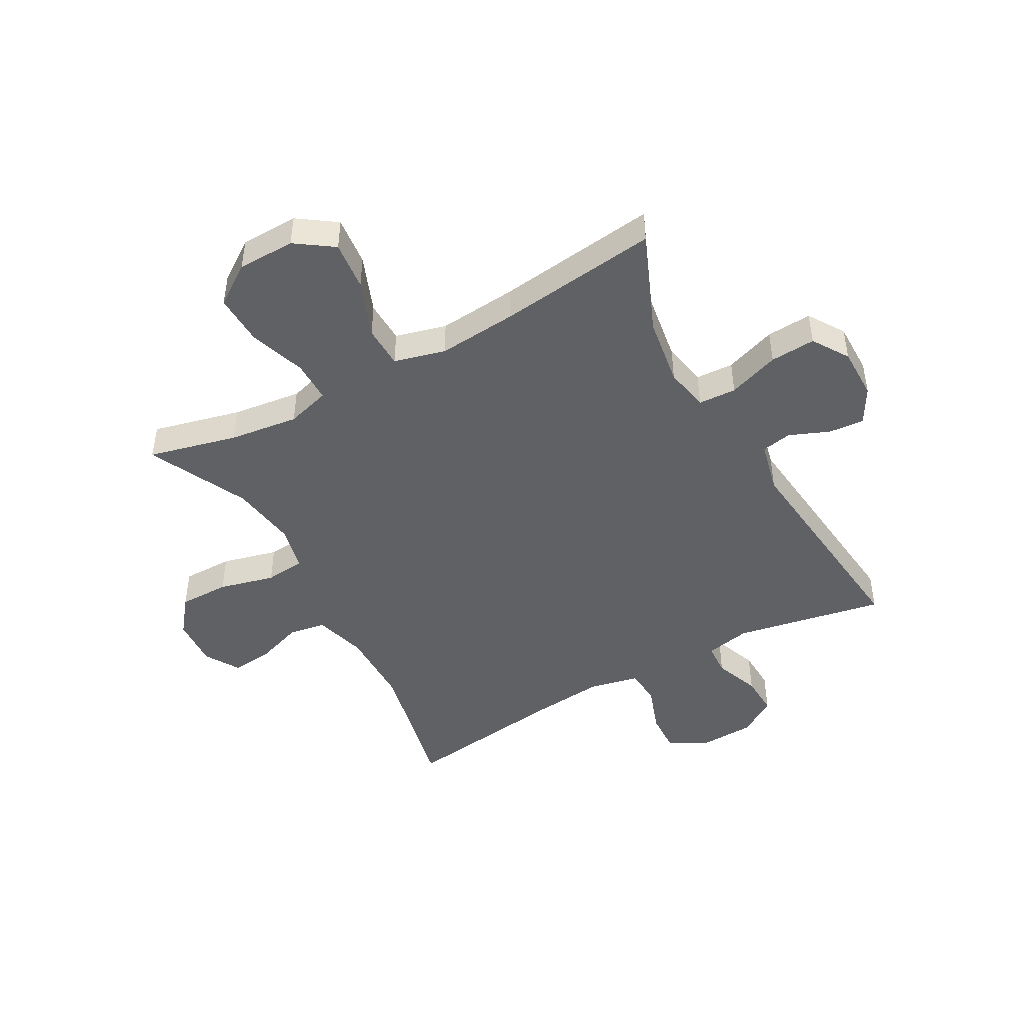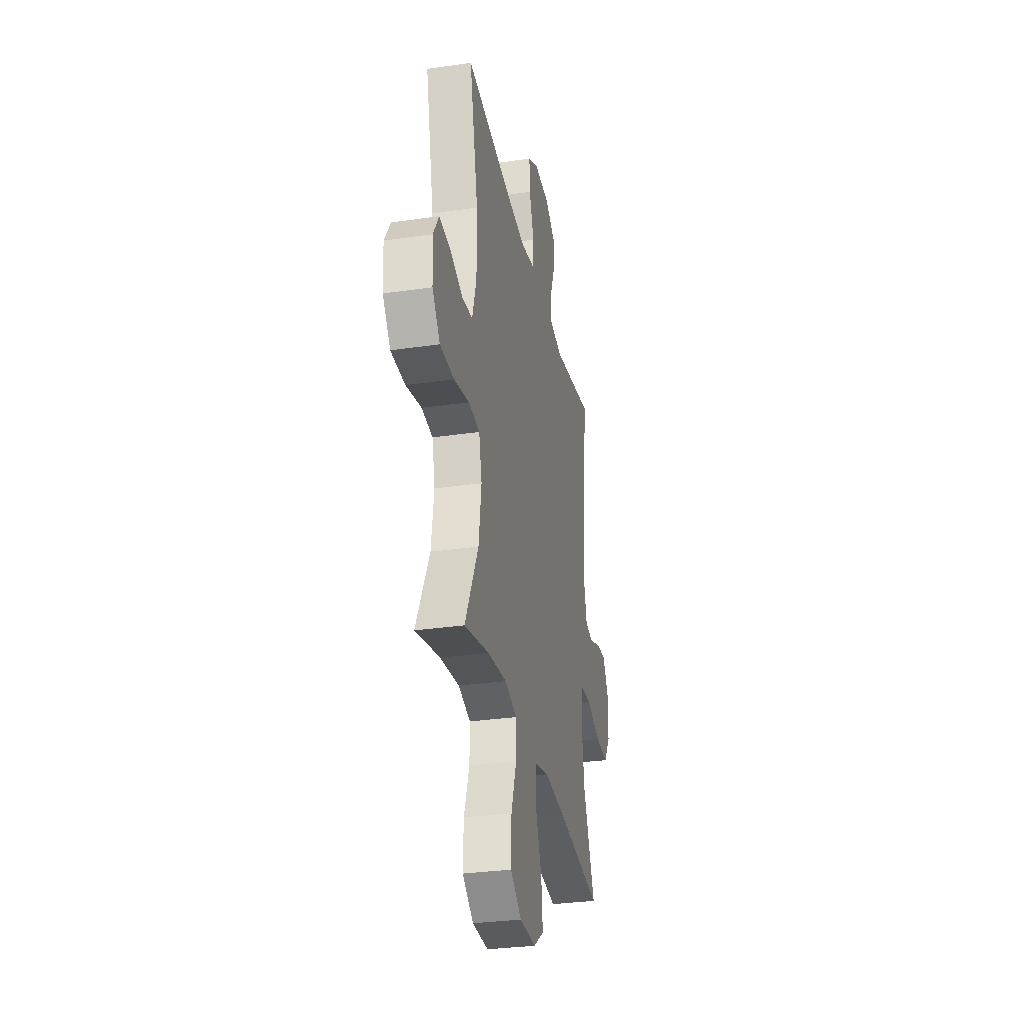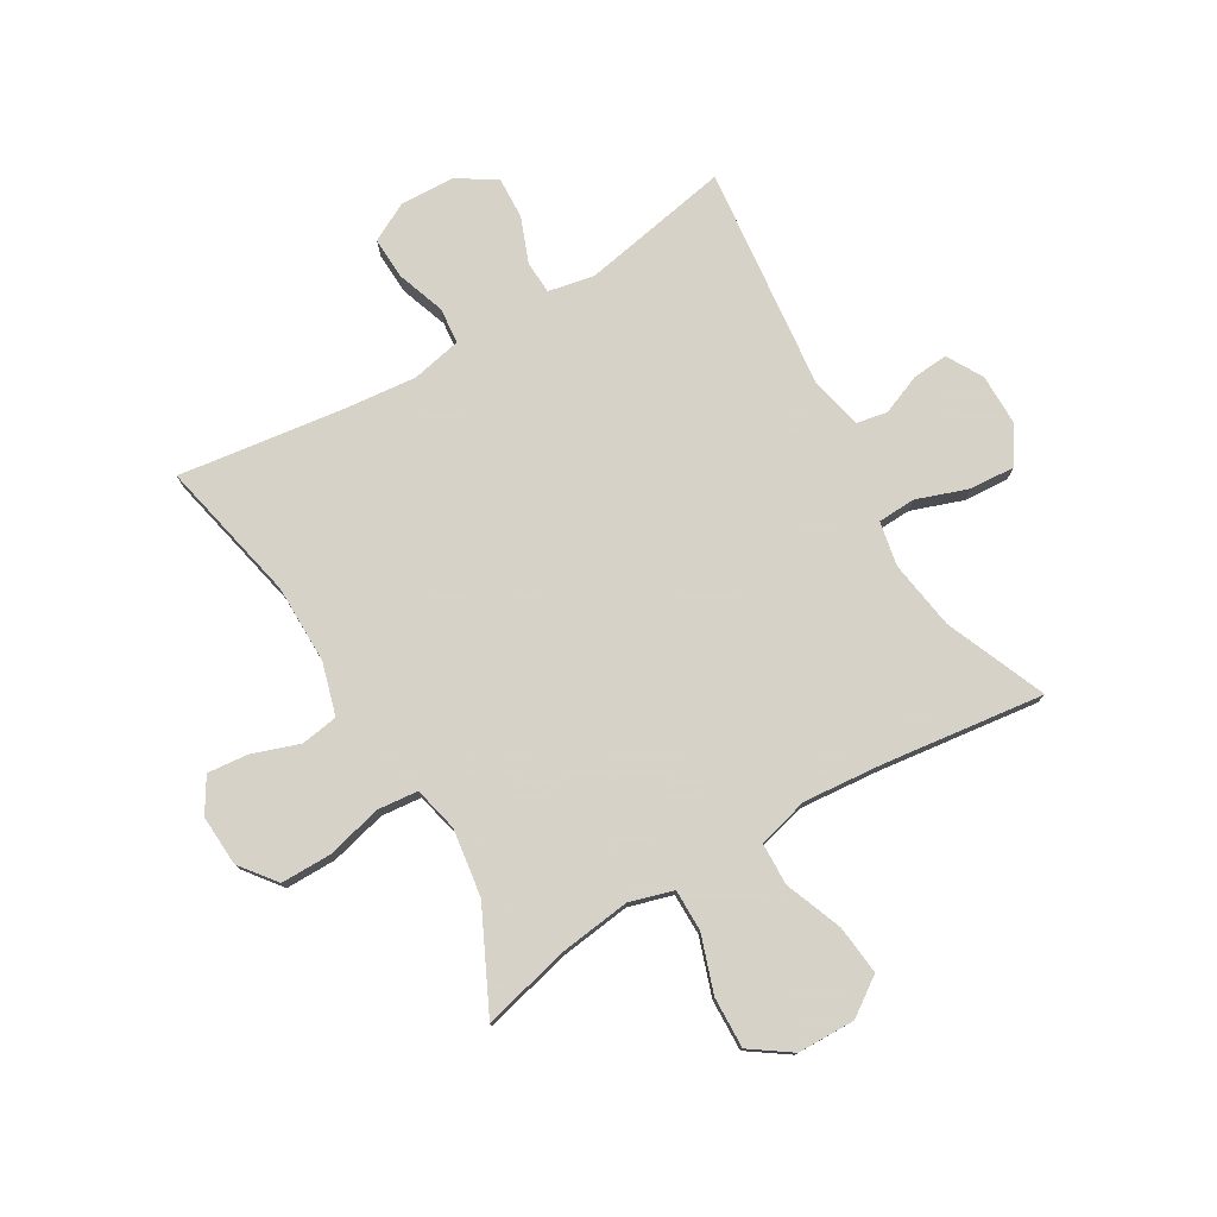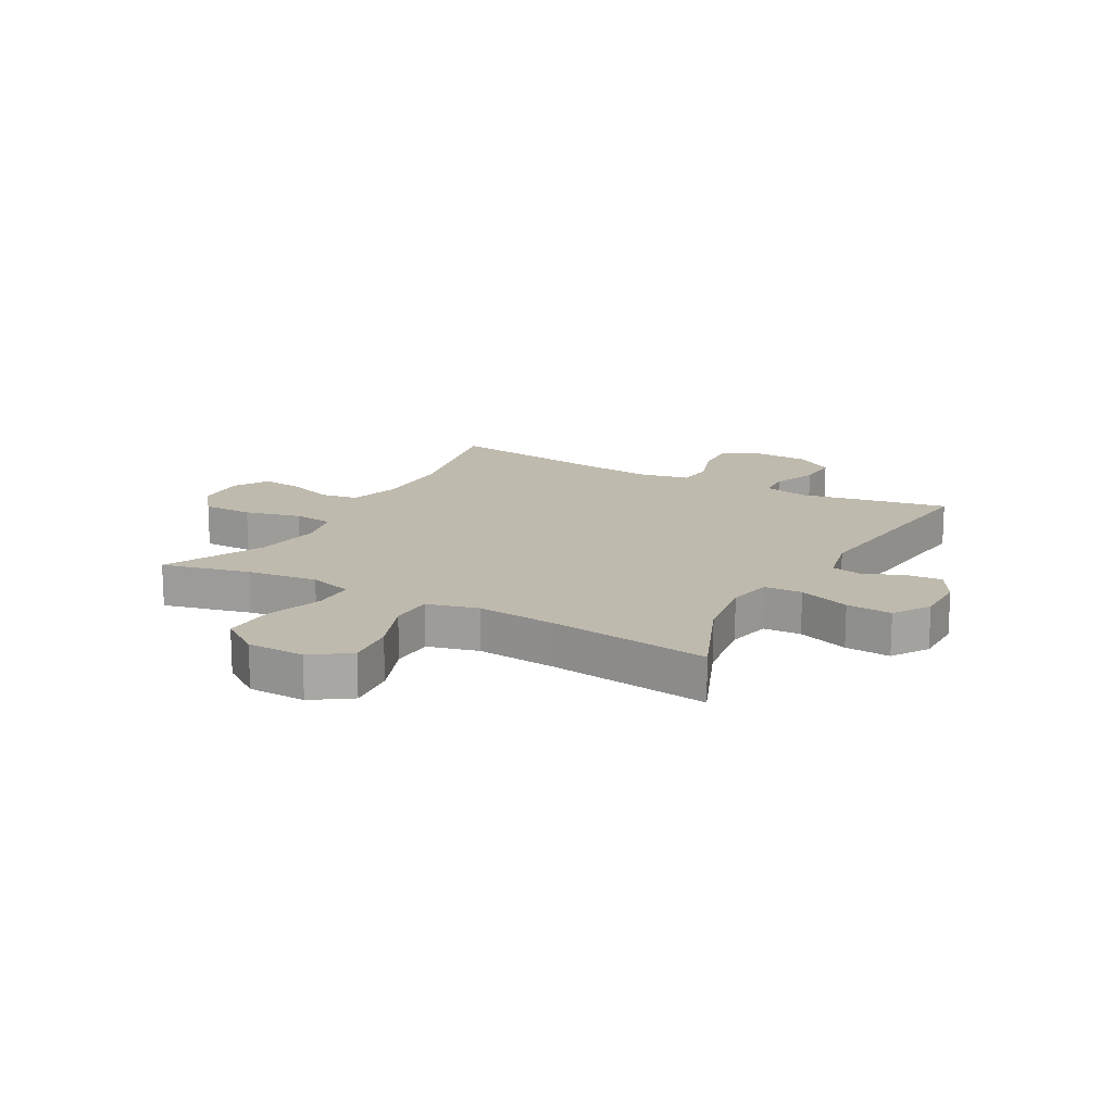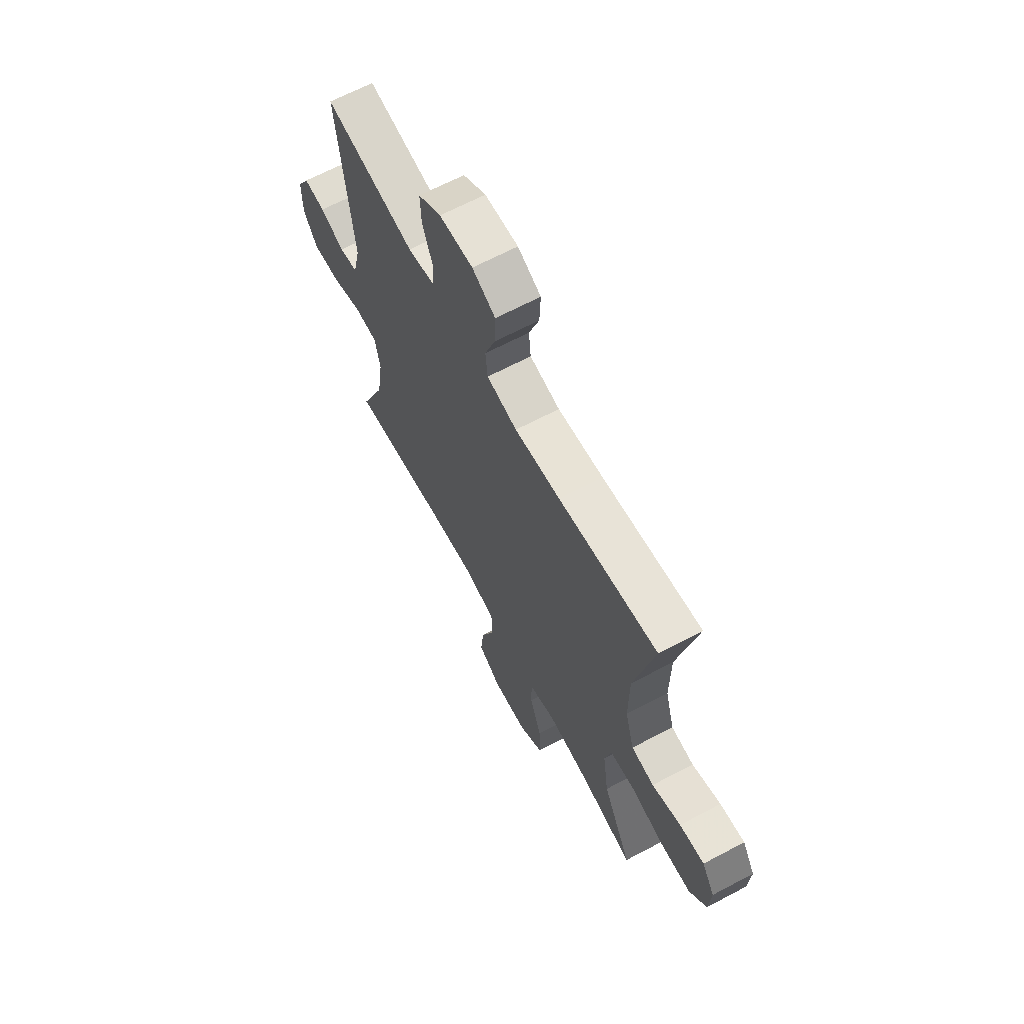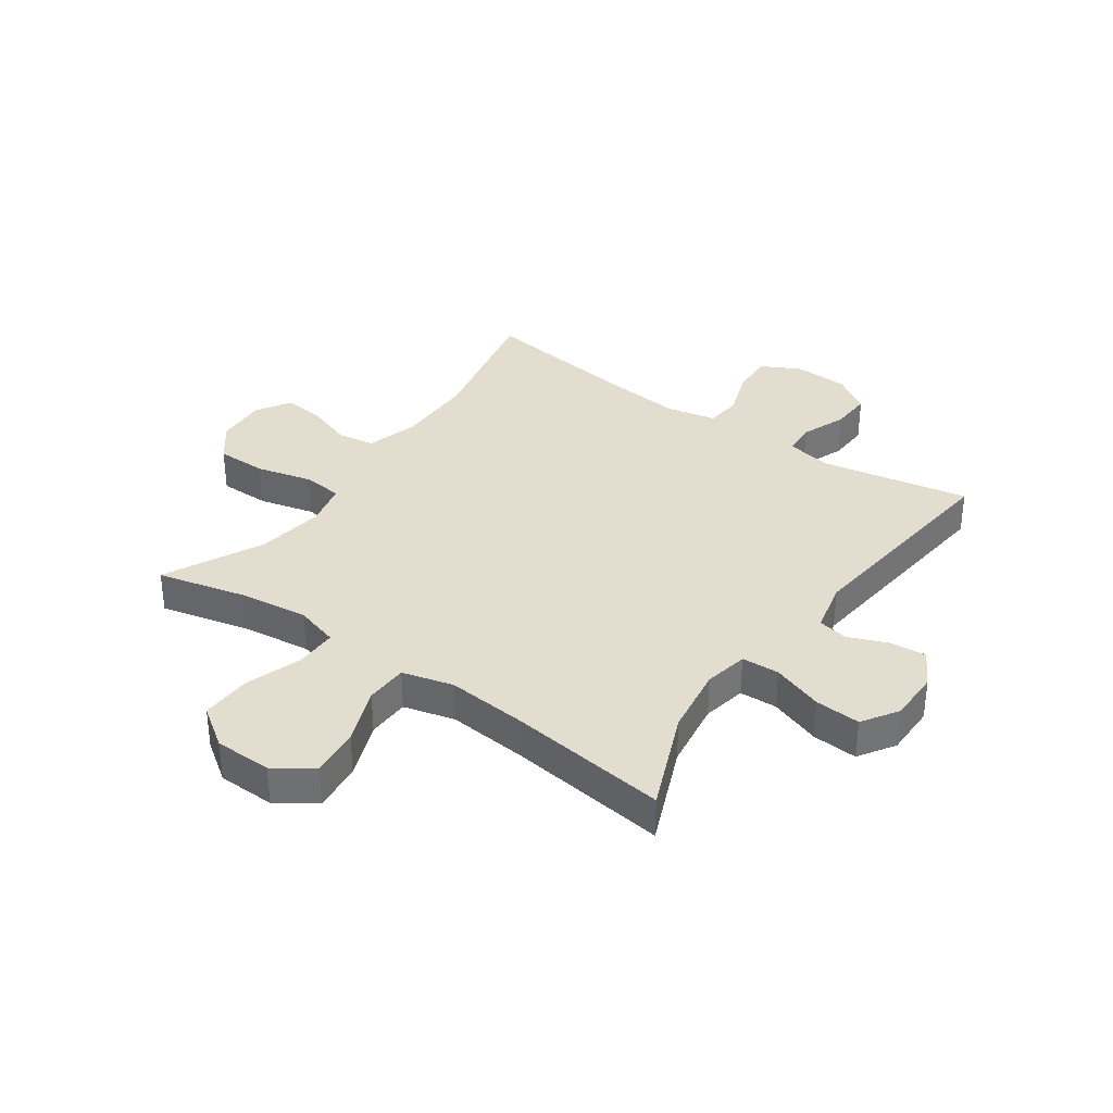
<metadata>
{"format":"obj","ext":"obj","renderer":"f3d","projection":"perspective","resolution":1024,"background":"white","views":[{"elev":-46.3,"azim":-151.1,"up":"+Y"},{"elev":-31.1,"azim":101.7,"up":"+Z"},{"elev":77.3,"azim":149.5,"up":"+Y"},{"elev":15.8,"azim":-150.9,"up":"+Y"},{"elev":65.9,"azim":62.0,"up":"+Z"},{"elev":35.0,"azim":-144.8,"up":"+Y"}]}
</metadata>
<code>
v -0.5 0.07 0.5
v -0.243 0.07 0.452
v -0.165 0.07 0.468
v -0.162 0.07 0.524
v -0.192 0.07 0.602
v -0.195 0.07 0.673
v -0.13 0.07 0.715
v -0.035 0.07 0.719
v 0.031 0.07 0.684
v 0.028 0.07 0.612
v -0.001 0.07 0.529
v 0.005 0.07 0.467
v 0.091 0.07 0.449
v 0.22 0.07 0.462
v 0.5 0.07 0.5
v 0.447 0.07 0.255
v 0.446 0.07 0.12
v 0.472 0.07 0.03
v 0.536 0.07 0.02
v 0.617 0.07 0.048
v 0.687 0.07 0.055
v 0.723 0.07 -0.004
v 0.718 0.07 -0.091
v 0.67 0.07 -0.153
v 0.583 0.07 -0.153
v 0.487 0.07 -0.129
v 0.418 0.07 -0.136
v 0.4 0.07 -0.213
v 0.417 0.07 -0.329
v 0.5 0.07 -0.5
v 0.347 0.07 -0.463
v 0.228 0.07 -0.448
v 0.153 0.07 -0.47
v 0.153 0.07 -0.542
v 0.186 0.07 -0.639
v 0.189 0.07 -0.727
v 0.12 0.07 -0.775
v 0.021 0.07 -0.777
v -0.044 0.07 -0.732
v -0.035 0.07 -0.647
v 0.003 0.07 -0.549
v 0.001 0.07 -0.476
v -0.087 0.07 -0.453
v -0.223 0.07 -0.465
v -0.5 0.07 -0.5
v -0.428 0.07 -0.327
v -0.41 0.07 -0.208
v -0.425 0.07 -0.132
v -0.49 0.07 -0.129
v -0.578 0.07 -0.16
v -0.656 0.07 -0.165
v -0.696 0.07 -0.103
v -0.696 0.07 -0.014
v -0.661 0.07 0.048
v -0.6 0.07 0.043
v -0.531 0.07 0.015
v -0.479 0.07 0.025
v -0.458 0.07 0.115
v -0.5 0 0.5
v -0.243 0 0.452
v -0.165 0 0.468
v -0.162 0 0.524
v -0.192 0 0.602
v -0.195 0 0.673
v -0.13 0 0.715
v -0.035 0 0.719
v 0.031 0 0.684
v 0.028 0 0.612
v -0.001 0 0.529
v 0.005 0 0.467
v 0.091 0 0.449
v 0.22 0 0.462
v 0.5 0 0.5
v 0.447 0 0.255
v 0.446 0 0.12
v 0.472 0 0.03
v 0.536 0 0.02
v 0.617 0 0.048
v 0.687 0 0.055
v 0.723 0 -0.004
v 0.718 0 -0.091
v 0.67 0 -0.153
v 0.583 0 -0.153
v 0.487 0 -0.129
v 0.418 0 -0.136
v 0.4 0 -0.213
v 0.417 0 -0.329
v 0.5 0 -0.5
v 0.347 0 -0.463
v 0.228 0 -0.448
v 0.153 0 -0.47
v 0.153 0 -0.542
v 0.186 0 -0.639
v 0.189 0 -0.727
v 0.12 0 -0.775
v 0.021 0 -0.777
v -0.044 0 -0.732
v -0.035 0 -0.647
v 0.003 0 -0.549
v 0.001 0 -0.476
v -0.087 0 -0.453
v -0.223 0 -0.465
v -0.5 0 -0.5
v -0.428 0 -0.327
v -0.41 0 -0.208
v -0.425 0 -0.132
v -0.49 0 -0.129
v -0.578 0 -0.16
v -0.656 0 -0.165
v -0.696 0 -0.103
v -0.696 0 -0.014
v -0.661 0 0.048
v -0.6 0 0.043
v -0.531 0 0.015
v -0.479 0 0.025
v -0.458 0 0.115
f 54 55 56
f 53 54 56
f 52 53 56
f 51 52 56
f 50 51 56
f 49 50 56
f 48 49 56 57
f 44 45 46
f 43 44 46 47
f 42 43 47 48
f 39 40 41
f 38 39 41
f 37 38 41
f 36 37 41
f 35 36 41
f 34 35 41
f 33 34 41 42
f 48 57 58
f 42 48 58
f 33 42 58
f 32 33 58
f 24 25 26
f 23 24 26
f 22 23 26
f 21 22 26
f 20 21 26
f 19 20 26
f 18 19 26 27
f 17 18 27
f 16 17 27 28
f 14 15 16
f 13 14 16 28
f 9 10 11
f 8 9 11
f 7 8 11
f 6 7 11
f 5 6 11
f 4 5 11
f 3 4 11 12
f 13 28 29
f 12 13 29
f 3 12 29
f 2 3 29
f 1 2 29
f 58 1 29
f 32 58 29
f 31 32 29
f 29 30 31
f 114 113 112
f 114 112 111
f 114 111 110
f 114 110 109
f 114 109 108
f 114 108 107
f 115 114 107 106
f 104 103 102
f 105 104 102 101
f 106 105 101 100
f 99 98 97
f 99 97 96
f 99 96 95
f 99 95 94
f 99 94 93
f 99 93 92
f 100 99 92 91
f 116 115 106
f 116 106 100
f 116 100 91
f 116 91 90
f 84 83 82
f 84 82 81
f 84 81 80
f 84 80 79
f 84 79 78
f 84 78 77
f 85 84 77 76
f 85 76 75
f 86 85 75 74
f 74 73 72
f 86 74 72 71
f 69 68 67
f 69 67 66
f 69 66 65
f 69 65 64
f 69 64 63
f 69 63 62
f 70 69 62 61
f 87 86 71
f 87 71 70
f 87 70 61
f 87 61 60
f 87 60 59
f 87 59 116
f 87 116 90
f 87 90 89
f 89 88 87
f 1 59 60 2
f 2 60 61 3
f 3 61 62 4
f 4 62 63 5
f 5 63 64 6
f 6 64 65 7
f 7 65 66 8
f 8 66 67 9
f 9 67 68 10
f 10 68 69 11
f 11 69 70 12
f 12 70 71 13
f 13 71 72 14
f 14 72 73 15
f 15 73 74 16
f 16 74 75 17
f 17 75 76 18
f 18 76 77 19
f 19 77 78 20
f 20 78 79 21
f 21 79 80 22
f 22 80 81 23
f 23 81 82 24
f 24 82 83 25
f 25 83 84 26
f 26 84 85 27
f 27 85 86 28
f 28 86 87 29
f 29 87 88 30
f 30 88 89 31
f 31 89 90 32
f 32 90 91 33
f 33 91 92 34
f 34 92 93 35
f 35 93 94 36
f 36 94 95 37
f 37 95 96 38
f 38 96 97 39
f 39 97 98 40
f 40 98 99 41
f 41 99 100 42
f 42 100 101 43
f 43 101 102 44
f 44 102 103 45
f 45 103 104 46
f 46 104 105 47
f 47 105 106 48
f 48 106 107 49
f 49 107 108 50
f 50 108 109 51
f 51 109 110 52
f 52 110 111 53
f 53 111 112 54
f 54 112 113 55
f 55 113 114 56
f 56 114 115 57
f 57 115 116 58
f 58 116 59 1

</code>
